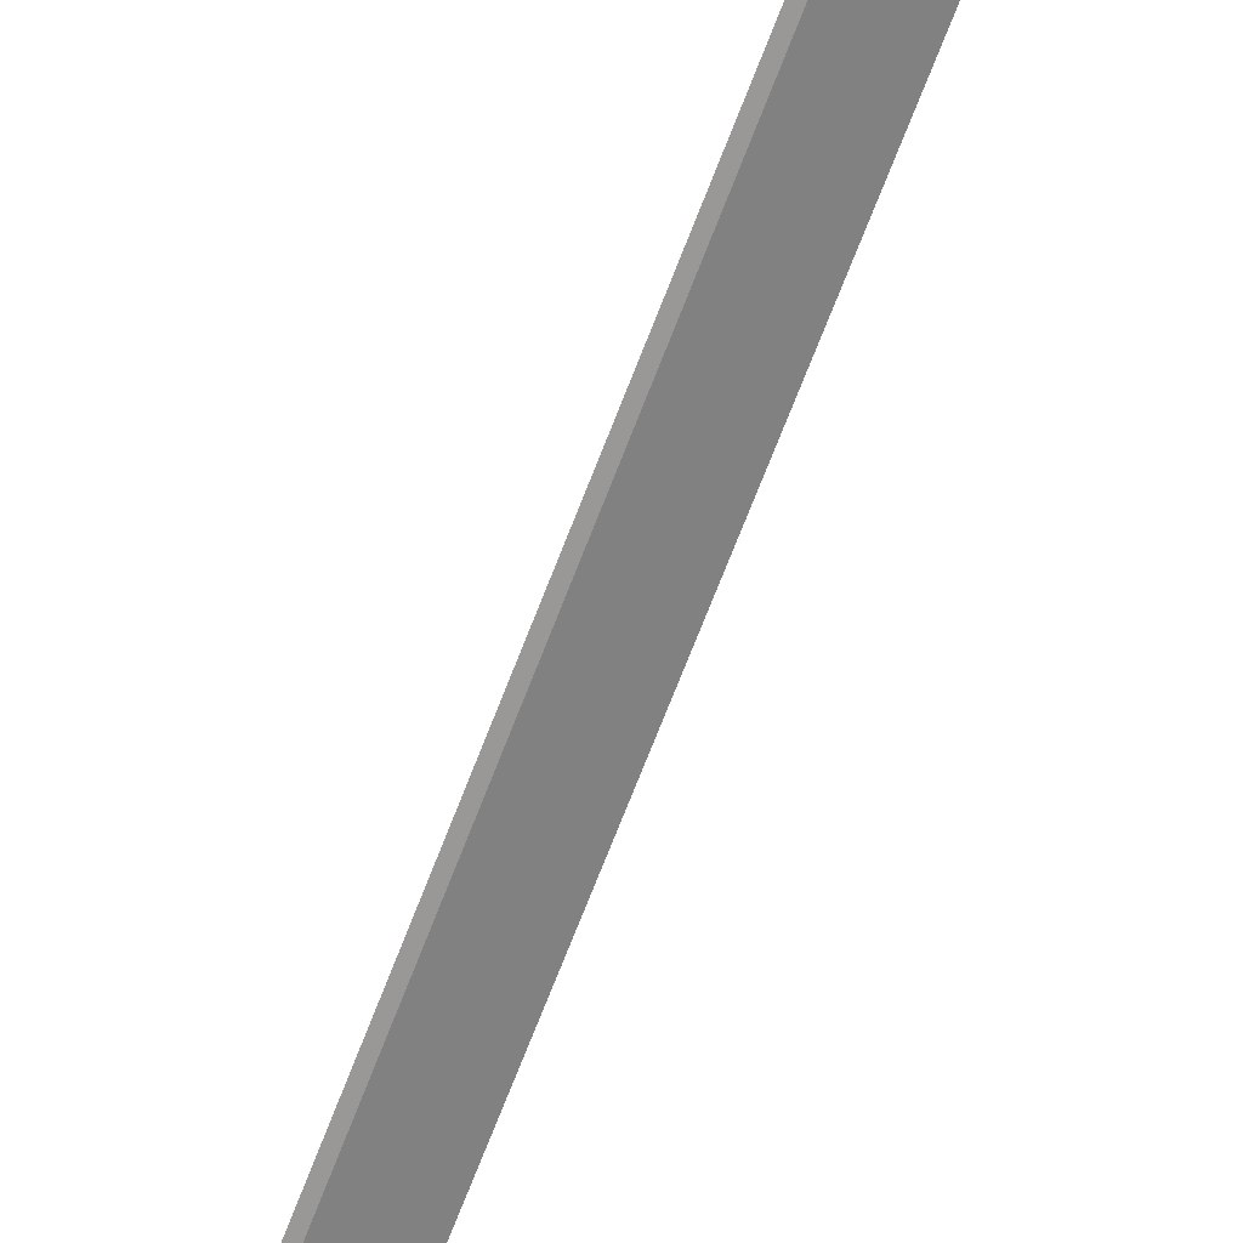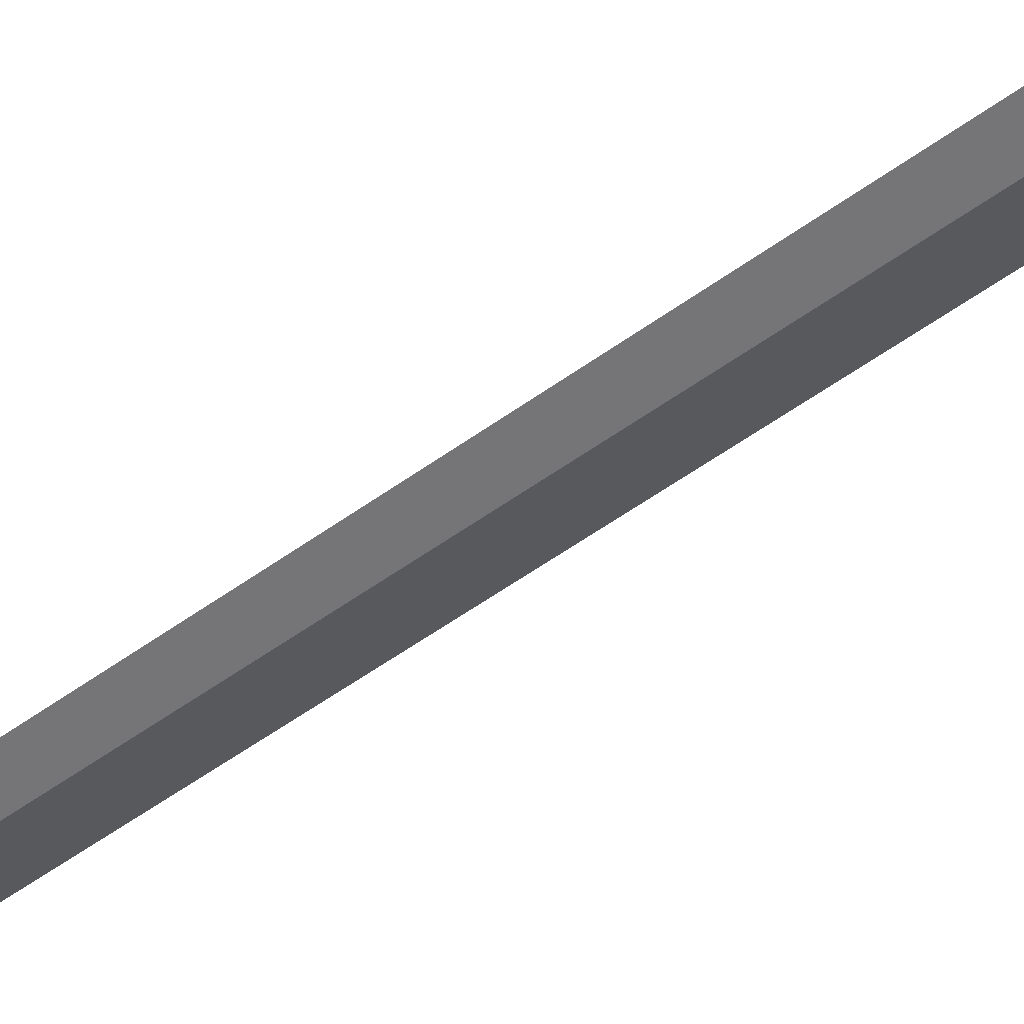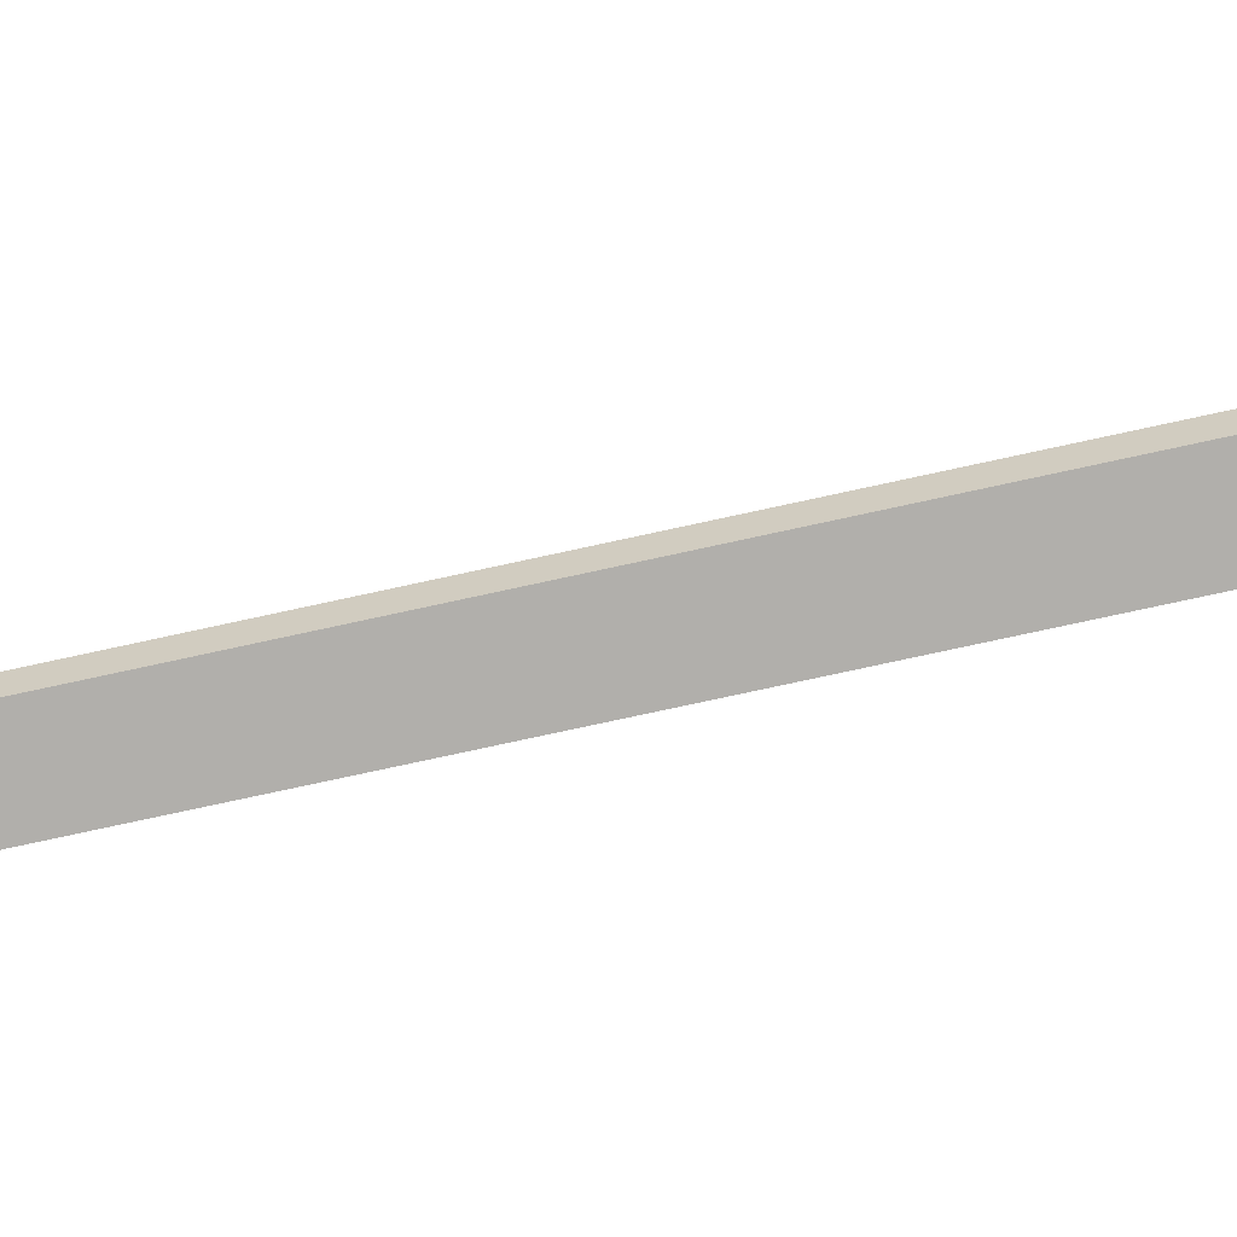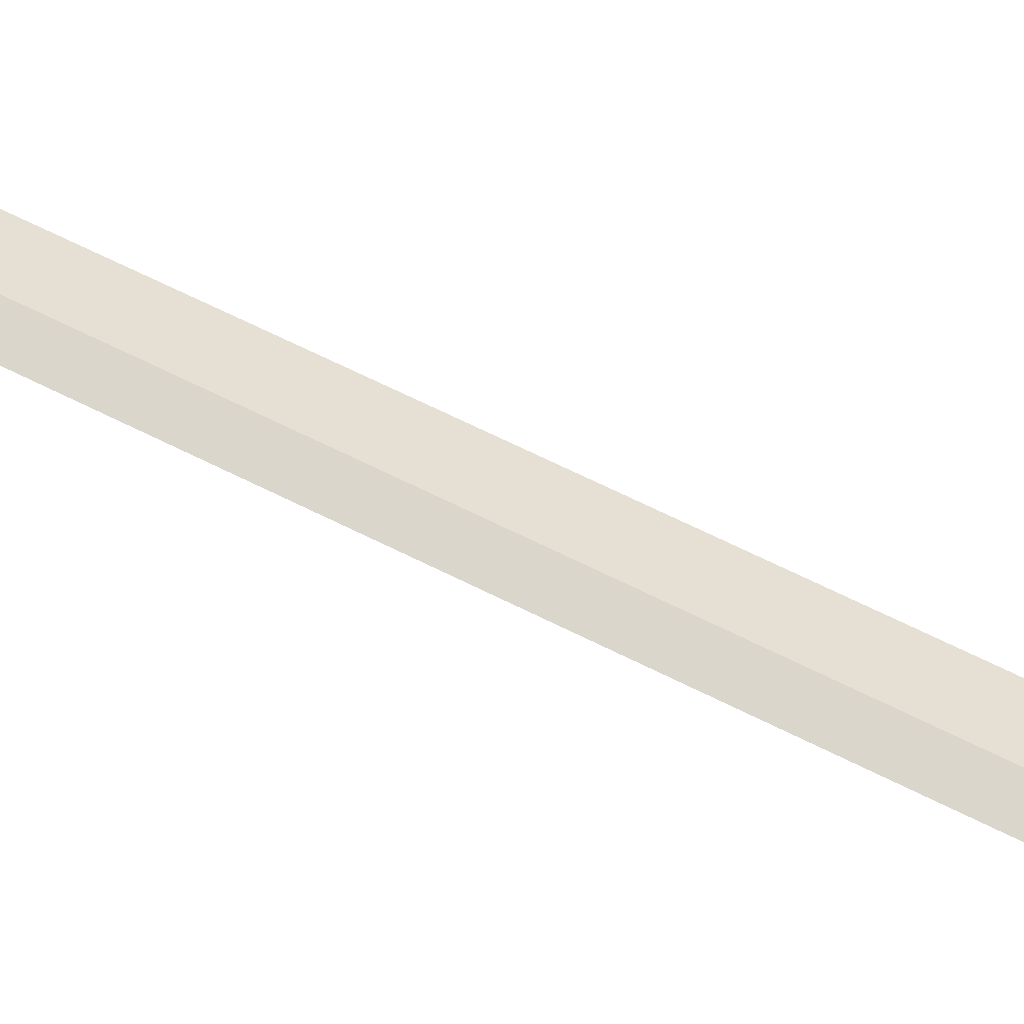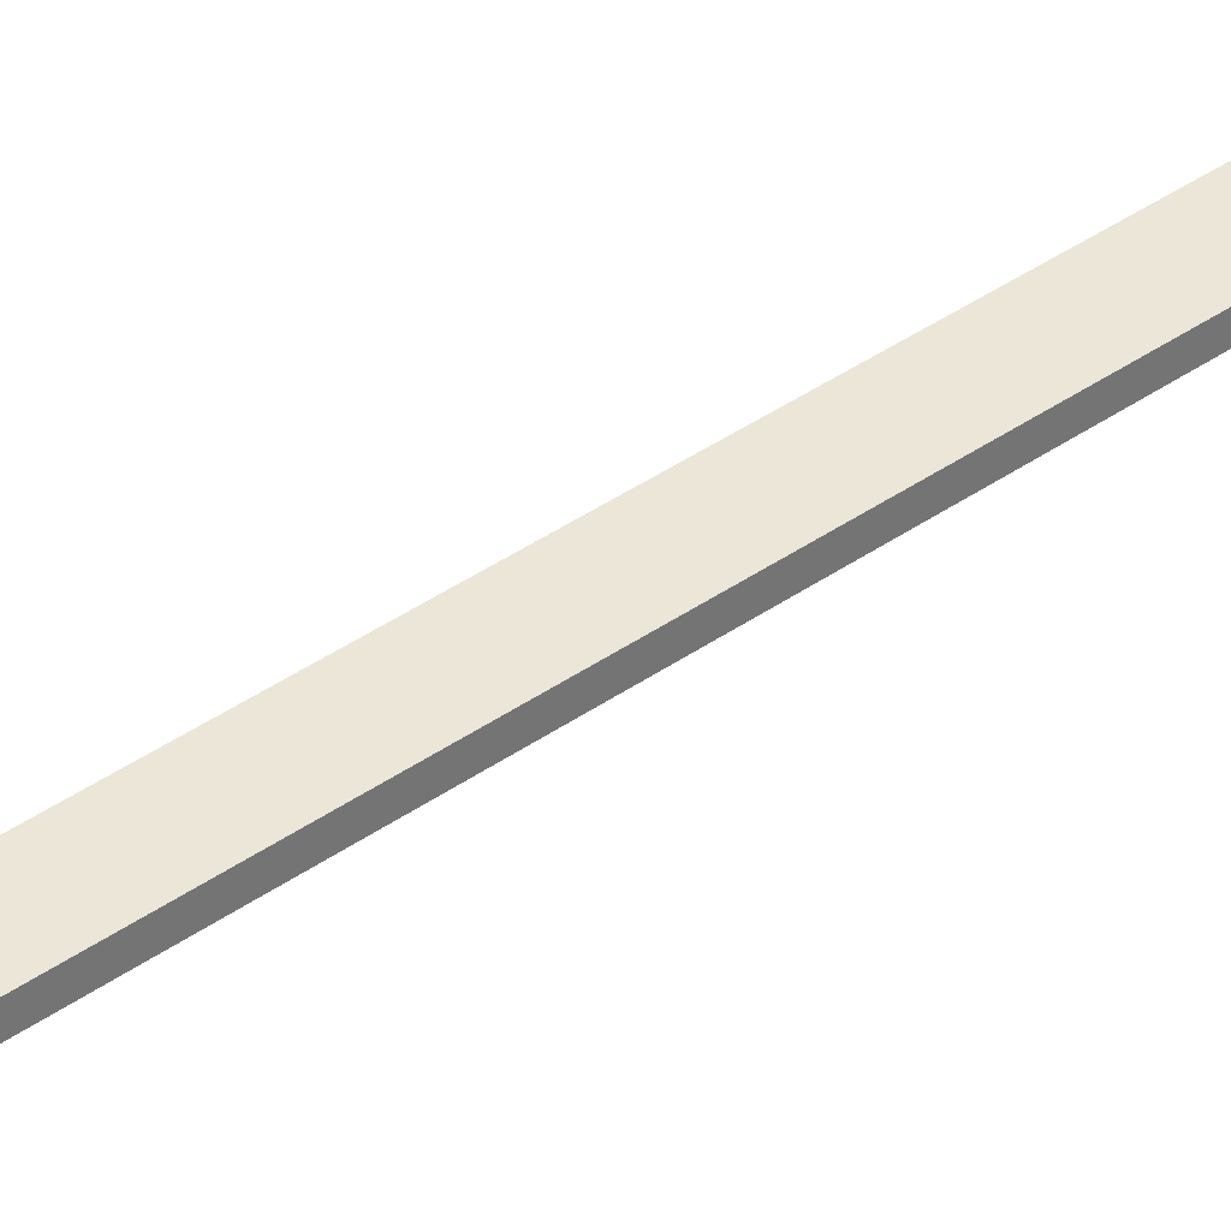
<metadata>
{"format":"obj","ext":"obj","renderer":"f3d","projection":"perspective","resolution":1024,"background":"white","views":[{"elev":-67.0,"azim":-12.1,"up":"+Y"},{"elev":-44.9,"azim":-39.8,"up":"+Y"},{"elev":-61.5,"azim":112.1,"up":"+Y"},{"elev":53.5,"azim":-51.6,"up":"+Y"},{"elev":36.1,"azim":55.1,"up":"+Y"}]}
</metadata>
<code>
v 0.4114 -0.02843 -0.03452
v 0.4057 -0.02843 -0.07239
v 0.4057 -0.02888 -0.07239
v 0.4114 -0.02888 -0.03452
v 0.4102 -0.02805 -0.03452
v 0.4045 -0.02805 -0.07239
v 0.4045 -0.02926 -0.07239
v 0.4102 -0.02926 -0.03452
f 2 3 1
f 1 3 4
f 5 2 1
f 8 4 3
f 6 2 5
f 8 3 7

</code>
